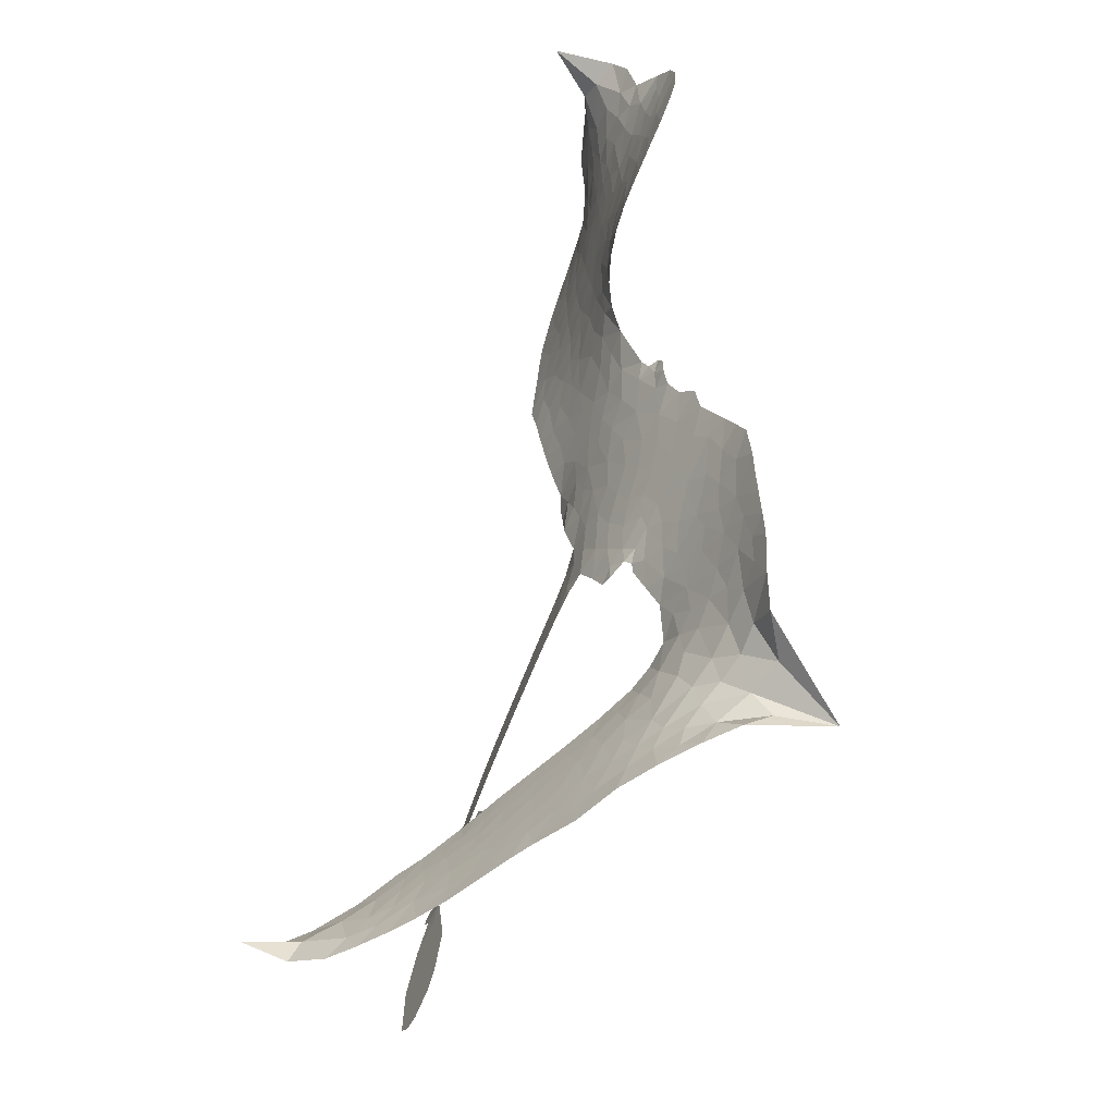
<metadata>
{"format":"obj","ext":"obj","renderer":"f3d","projection":"perspective","resolution":1024,"background":"white","views":[{"elev":-72.6,"azim":-119.6,"up":"+Y"}]}
</metadata>
<code>
v -6.91 0.6826 0.2257
v -6.879 0.7547 0.2142
v -6.833 0.8166 0.1893
v -6.849 0.8778 0.1564
v -6.838 0.933 0.1258
v -6.793 1.002 0
v -6.746 1.041 0.102
v -6.697 1.059 0.135
v -6.652 1.06 0.1547
v -6.593 1.036 0.1819
v -6.538 0.9819 0.2241
v -6.466 1.022 0.2597
v -6.369 1.033 0.2811
v -6.291 1.022 0.2947
v -6.233 0.9937 0.3046
v -6.161 0.9375 0.3194
v -6.047 0.7779 0.357
v -6.045 0.7129 0.3705
v -5.983 0.4654 0.4716
v -5.957 0.4549 0.486
v -5.943 0.4321 0.5
v -5.942 0.27 0.5272
v -5.428 0.3194 0.6118
v -5.077 0.3325 0.6795
v -5.066 0.3419 0.6864
v -5.128 0.5146 0.7179
v -5.136 0.6854 0.7338
v -5.102 0.7589 0.7382
v -5.052 0.7642 0.741
v -5.001 0.7312 0.75
v -4.97 0.6377 0.73
v -4.965 0.5106 0.7164
v -5.002 0.3603 0.6913
v -4.978 0.3338 0.6867
v -4.971 0.3033 0.6845
v -4.999 0.2519 0.6806
v -4.959 0.1677 0.6797
v -4.921 0.04064 0.6797
v -4.923 -0.1363 0.6797
v -4.952 -0.1747 0.6797
v -4.989 -0.1815 0.6797
v -5.039 -0.1464 0.6797
v -5.066 -0.09027 0.6797
v -5.088 0.04384 0.6797
v -5.055 0.255 0.6784
v -5.935 0.1333 0.5463
v -5.976 -0.008535 0.5748
v -6.001 -0.0231 0.5774
v -6.045 -0.01157 0.5876
v -6.052 -0.02735 0.6008
v -6.041 -0.04304 0.6103
v -6.04 -0.1678 0.669
v -5.994 -0.2353 0.7013
v -5.877 -0.2453 0.6935
v -5.539 -0.2231 0.5832
v -5.436 -0.2283 0.546
v -5.346 -0.2475 0.5055
v -5.287 -0.2409 0.4795
v -5.115 -0.2987 0.3786
v -5.071 -0.3411 0.324
v -5.061 -0.3809 0.25
v -5.091 -0.4256 0.3476
v -5.153 -0.4643 0.4048
v -5.404 -0.5279 0.5381
v -5.605 -0.5502 0.6229
v -5.702 -0.5863 0.662
v -5.795 -0.5848 0.6969
v -5.964 -0.6067 0.7854
v -6.032 -0.6034 0.8353
v -6.111 -0.5809 1
v -6.226 -0.5109 0.7852
v -6.327 -0.4031 0.7241
v -6.414 -0.2106 0.6592
v -6.433 -0.1306 0.64
v -6.391 0.08179 0.5732
v -6.403 0.1388 0.5548
v -6.375 0.1873 0.5366
v -6.371 0.2353 0.5138
v -6.397 0.304 0.488
v -6.388 0.3263 0.4836
v -6.364 0.3372 0.475
v -6.361 0.3585 0.4601
v -6.382 0.4514 0.3966
v -6.413 0.4901 0.3579
v -6.456 0.5026 0.3262
v -6.674 0.4547 0.2586
v -6.739 0.4527 0.2511
v -6.822 0.4727 0.2439
v -6.876 0.5097 0.2394
v -6.903 0.5481 0.2368
v -6.916 0.6134 0.2319
v -5.495 0.1939 0.5994
v -5.055 0.3178 0.682
v -6.328 0.3401 0.4707
v -6.079 -0.006908 0.5938
v -6.041 -0.1054 0.6381
v -6.365 0.3038 0.4874
v -5.991 0.4197 0.4858
v -5.958 0.06396 0.5622
v -5.275 0.2244 0.6359
v -5.032 0.3431 0.688
v -5.165 0.2397 0.6569
v -5.11 0.2473 0.6682
v -6.384 0.27 0.4976
v -6.056 0.02803 0.5788
v -5.097 0.4282 0.7066
v -5.014 0.3039 0.6836
v -5.051 0.396 0.6984
v -5.119 -0.3742 0.3594
v -4.98 -0.1234 0.6797
v -6.316 0.4096 0.4356
v -6.077 -0.05255 0.6142
v -6.342 0.2671 0.5014
v -6.821 0.576 0.2382
v -6.673 0.9805 0.1552
v -6.418 0.5682 0.3324
v -5.945 0.3529 0.5019
v -6.01 0.02129 0.574
v -5.253 0.3259 0.6416
v -5.165 0.3292 0.6585
v -6.133 0.04801 0.5787
v -6.073 0.4512 0.4567
v -6.308 0.2041 0.5268
v -6.337 0.5208 0.378
v -6.025 0.08756 0.5604
v -5.09 0.2886 0.6737
v -6.162 -0.03259 0.6088
v -5.139 0.287 0.6633
v -5.191 0.2845 0.6528
v -6.329 0.1266 0.5563
v -5.305 -0.3486 0.4835
v -5.072 0.1494 0.6798
v -5.071 0.7001 0.7367
v -4.984 0.4355 0.7065
v -4.922 -0.04785 0.6797
v -6.746 0.8856 0.1614
v -5.22 0.232 0.6462
v -5.311 -0.2923 0.4878
v -5.03 0.197 0.6796
v -5.408 -0.3315 0.5314
v -5.201 -0.2698 0.436
v -5.249 -0.3139 0.4558
v -6.313 0.9019 0.2996
v -5.992 -0.4856 0.7746
v -6.85 0.6423 0.2303
v -6.71 0.5595 0.2508
v -6.735 0.9795 0.111
v -6.202 0.3468 0.4757
v -6.146 -0.1384 0.6496
v -5.132 0.6 0.7265
v -5.042 0.4576 0.709
v -6.795 0.8588 0.1686
v -6.739 0.7703 0.2103
v -6.746 0.8277 0.189
v -6.641 0.8101 0.2197
v -6.688 0.8553 0.1922
v -5.279 -0.4963 0.4788
v -5.182 -0.3391 0.4135
v -6.285 0.9591 0.2993
v -6.164 0.7377 0.3529
v -5.995 -0.55 0.8021
v -6.708 0.5017 0.2536
v -6.566 0.4793 0.2803
v -6.772 0.5287 0.2454
v -6.267 0.362 0.4638
v -6.088 -0.1377 0.6517
v -6.114 -0.226 0.6851
v -6.695 0.8012 0.2092
v -6.66 0.7061 0.2398
v -6.599 0.9015 0.2106
v -6.692 0.9192 0.1665
v -6.358 0.9596 0.2852
v -6.233 0.8985 0.3145
v -6.1 0.742 0.3597
v -5.88 -0.5956 0.7377
v -6.067 -0.5142 0.8371
v -6.274 0.2886 0.4939
v -6.21 0.4681 0.4282
v -6.635 0.8631 0.2071
v -6.559 0.8271 0.2406
v -6.104 0.8571 0.3381
v -6.325 0.4655 0.4059
v -5.946 -0.52 0.7629
v -5.9 -0.4246 0.7213
v -6.255 0.4237 0.4387
v -6.134 0.7973 0.3449
v -6.016 0.5875 0.4135
v -6.275 0.4898 0.4069
v -6.177 0.8539 0.329
v -6.25 0.6141 0.3697
v -6.129 0.6293 0.3864
v -6.28 0.5553 0.3811
v -6.099 0.6825 0.3747
v -6.196 0.5508 0.4007
v -6.343 0.6261 0.3427
v -6.031 0.6496 0.3907
v -6.33 0.5742 0.3617
v -6.074 0.6059 0.4009
v -6.129 0.563 0.408
v -6.066 0.5438 0.4239
v -6.118 0.4989 0.4322
v -6 0.526 0.4395
v -6.146 0.4309 0.4521
v -6.047 0.4971 0.4445
v -6.385 0.5292 0.3566
v -6.128 0.0009942 0.5947
v -6.179 0.01842 0.5908
v -6.211 0.1122 0.5591
v -6.263 -0.03716 0.6117
v -5.017 0.6739 0.7369
v -5.071 0.6317 0.7299
v -5.072 0.56 0.722
v -6.755 0.6431 0.2361
v -6.764 0.586 0.2418
v -6.071 0.3031 0.5029
v -6.808 0.7494 0.211
v -6.524 0.5864 0.2908
v -6.053 -0.2242 0.6893
v -6.079 -0.3282 0.7251
v -6.036 -0.2831 0.7096
v -6.091 -0.2755 0.705
v -6.193 -0.2878 0.7037
v -6.138 -0.3123 0.7171
v -5.986 -0.3697 0.7315
v -6.207 -0.3954 0.7473
v -6.025 -0.3343 0.7248
v -6.062 -0.4111 0.7615
v -5.956 -0.3 0.71
v -6.185 -0.3438 0.7274
v -6.372 -0.3074 0.6901
v -6.134 -0.3963 0.7569
v -6.604 0.969 0.1933
v -6.641 0.9328 0.1846
v -6.413 0.9885 0.2717
v -6.474 0.9483 0.2538
v -6.413 0.9205 0.2745
v -6.477 0.859 0.2617
v -6.197 0.9655 0.3118
v -6.24 0.9467 0.3078
v -6.064 -0.5642 0.8842
v -6.147 -0.5105 0.8518
v -6.583 0.744 0.2505
v -6.132 0.8971 0.3281
v -6.28 0.7818 0.3236
v -6.267 0.1502 0.5464
v -6.275 0.07816 0.5721
v -6.175 0.2204 0.5222
v -6.242 0.2116 0.5242
v -6.2 0.1689 0.5395
v -6.13 0.1259 0.5533
v -6.316 -0.1443 0.6463
v -5.073 0.5042 0.7155
v -5.021 0.5315 0.7185
v -4.968 0.5742 0.7232
v -5.019 0.6041 0.7269
v -6.802 0.6233 0.2347
v -6.802 0.6864 0.2253
v -6.74 0.7057 0.2266
v -6.001 0.3088 0.5093
v -6.091 0.3775 0.4783
v -6.786 0.7957 0.1974
v -6.474 0.5567 0.3121
v -6.464 0.632 0.3038
v -6.511 0.4911 0.2987
v -6.631 0.5325 0.2655
v -6.552 0.5355 0.2851
v -6.595 0.5922 0.2703
v -6.556 0.6643 0.2714
v -6.044 -0.4637 0.7878
v -5.997 -0.4272 0.7543
v -6.109 -0.4552 0.7952
v -6.174 -0.4516 0.7847
v -5.916 -0.3568 0.7124
v -5.708 -0.2339 0.6428
v -5.896 -0.3011 0.7002
v -5.85 -0.3475 0.6932
v -5.792 -0.2394 0.6703
v -5.832 -0.4131 0.6962
v -5.857 -0.4726 0.7136
v -5.729 -0.3512 0.6548
v -5.837 -0.2894 0.6848
v -5.912 -0.4774 0.7373
v -5.824 -0.5273 0.7058
v -5.79 -0.367 0.6767
v -5.772 -0.3014 0.666
v -5.748 -0.5263 0.6752
v -5.711 -0.2938 0.6458
v -5.738 -0.4387 0.6647
v -5.616 -0.3534 0.6146
v -5.795 -0.4626 0.6883
v -5.623 -0.2285 0.6131
v -5.672 -0.3367 0.6342
v -5.686 -0.4 0.6426
v -5.628 -0.2914 0.6166
v -5.663 -0.4843 0.6397
v -5.543 -0.3084 0.5857
v -5.936 -0.2399 0.7027
v -6.532 0.9134 0.2353
v -6.594 0.7925 0.2374
v -6.633 0.7591 0.2343
v -6.544 0.7774 0.2548
v -6.507 0.8151 0.2592
v -6.526 0.7177 0.2708
v -6.414 0.7825 0.2913
v -6.49 0.7608 0.2734
v -6.46 0.6995 0.2928
v -6.402 0.6615 0.3173
v -6.392 0.6112 0.3315
v -6.333 0.7124 0.3253
v -6.405 0.7224 0.3044
v -6.239 0.8334 0.3226
v -6.3 0.8406 0.3098
v -6.217 0.7736 0.337
v -6.373 0.8563 0.291
v -6.347 0.7904 0.3071
v -6.259 0.7114 0.3424
v -6.222 0.05658 0.5786
v -6.268 0.02065 0.5919
v -6.413 -0.02437 0.6113
v -6.334 0.04039 0.5866
v -6.402 0.0289 0.5936
v -6.362 -0.007415 0.6036
v -6.366 -0.08529 0.628
v -6.164 0.08837 0.5663
v -6.086 0.08482 0.5645
v -6.06 0.1493 0.5454
v -6.377 -0.1591 0.6483
v -6.257 -0.3242 0.7103
v -6.857 0.7026 0.2217
v -6 0.3648 0.4951
v -6.15 0.373 0.472
v -6.198 0.4064 0.4535
v -6.143 0.3013 0.4968
v -6.045 0.4077 0.4769
v -6.62 0.4672 0.2675
v -6.514 0.6352 0.2876
v -6.605 0.6932 0.2543
v -6.646 0.6396 0.2533
v -6.7 0.6623 0.2406
v -5.692 -0.5317 0.6543
v -5.616 -0.4269 0.6182
v -6.526 0.8637 0.2449
v -6.425 0.8682 0.2761
v -6.298 0.6652 0.3446
v -6.304 -0.08299 0.6271
v -6.232 -0.1294 0.6437
v -6.423 -0.07752 0.6271
v -5.999 0.1375 0.5475
v -5.969 0.2003 0.5353
v -6.116 0.1871 0.5342
v -6.048 0.2232 0.5264
v -6.049 0.3498 0.4925
v -6.206 0.2806 0.4999
v -6.658 0.5839 0.2572
v -5.599 -0.4874 0.6153
v -5.504 -0.5391 0.5793
v -5.504 -0.4281 0.5739
v -5.554 -0.5446 0.6006
v -5.536 -0.485 0.5895
v -5.47 -0.4837 0.5625
v -5.56 -0.4345 0.5968
v -5.539 -0.3732 0.5858
v -5.419 -0.4155 0.538
v -5.479 -0.3369 0.561
v -5.447 -0.2865 0.5482
v -5.392 -0.2786 0.525
v -5.487 -0.2257 0.5649
v -5.715 0.1635 0.5668
v -5.685 0.2946 0.5732
v -6.002 0.2505 0.5228
v -6.108 0.2476 0.5162
v -5.414 -0.472 0.5385
v -5.337 -0.4361 0.5021
v -5.341 -0.5122 0.5102
v -5.24 -0.3904 0.4493
v -5.5 -0.2773 0.569
v -5.825 0.1484 0.5522
v -5.294 -0.4025 0.4787
v -5.216 -0.4803 0.4437
v -5.256 -0.443 0.4618
v -5.196 -0.4269 0.4252
v -5.813 0.2823 0.5547
v -5.925 0.2229 0.5374
v -5.877 0.2761 0.5441
v -5 -0.04762 0.6797
v -4.961 -0.003083 0.6797
v -5.004 0.07662 0.6797
v -5.077 -0.02322 0.6797
v -5.023 0.01245 0.6797
v -6.778 0.9368 0.1157
v -6.129 -0.0818 0.6274
v -6.19 -0.08613 0.6288
v -6.189 0.611 0.3826
v -6.174 0.674 0.3671
v -6.171 0.5051 0.4213
v -6.277 -0.4573 0.7518
v -6.267 -0.3977 0.7348
v -5.578 -0.2638 0.5978
v -6.327 -0.2323 0.6725
v -6.257 -0.2519 0.685
v -6.191 -0.2107 0.6748
v -6.279 -0.1942 0.6639
v -6.147 -0.1879 0.6685
v -6.231 -0.1796 0.6614
v -5.467 -0.3892 0.5572
v -5.363 -0.3771 0.5116
v -5.355 -0.3239 0.5075
v -5.839 0.2172 0.5506
v -5.88 0.1409 0.5468
v -5.776 0.1944 0.5592
v -5.749 0.2884 0.564
v -5.605 0.1787 0.5828
v -5.72 0.2294 0.5674
v -5.66 0.1711 0.5747
v -5.557 0.307 0.5922
v -5.642 0.239 0.5786
v -5.572 0.2396 0.5888
v -5.621 0.3008 0.5826
v -5.55 0.1863 0.591
v -4.94 0.1042 0.6797
v -5.012 0.137 0.6797
v -5.08 0.09663 0.6797
v -6.229 0.6661 0.3594
v -6.393 -0.2591 0.6737
v -6.312 -0.2933 0.6931
v -6.35 -0.3554 0.7075
v -6.298 -0.3552 0.7149
v -5.884 0.192 0.545
v -5.34 0.3226 0.6259
v -5.295 0.282 0.6334
v -5.385 0.2091 0.6169
v -5.33 0.2167 0.6262
v -5.365 0.2668 0.6213
v -5.427 0.2561 0.6111
v -5.492 0.3132 0.6019
v -5.512 0.2539 0.5981
v -5.88 -0.5236 0.7309
v -5.926 -0.5692 0.7601
f 112 206 391
f 186 160 174
f 75 130 76
f 203 122 201
f 105 121 206
f 45 107 93
f 51 50 112
f 123 78 77
f 89 88 114
f 125 118 99
f 1 91 145
f 162 164 87
f 25 108 106
f 43 42 110
f 80 79 97
f 126 93 24
f 58 138 142
f 179 299 180
f 128 129 102
f 105 125 325
f 52 166 167
f 143 159 172
f 240 176 70
f 142 138 131
f 176 240 161
f 223 231 219
f 59 158 109
f 95 112 50
f 117 21 98
f 113 94 97
f 97 104 113
f 104 78 113
f 349 383 22
f 166 112 391
f 105 95 49
f 74 73 327
f 51 112 96
f 82 94 111
f 107 34 101
f 52 218 53
f 323 345 322
f 203 260 122
f 90 89 114
f 167 221 218
f 145 256 257
f 91 90 114
f 298 232 170
f 98 19 334
f 282 183 437
f 77 76 130
f 4 3 152
f 152 5 4
f 56 365 366
f 45 126 103
f 115 9 8
f 8 7 147
f 45 139 36
f 106 151 252
f 147 7 6
f 381 158 375
f 114 145 91
f 246 208 245
f 136 154 156
f 10 9 115
f 19 122 334
f 205 83 124
f 17 174 18
f 84 205 116
f 165 111 94
f 182 83 111
f 162 146 164
f 239 15 159
f 206 207 127
f 129 137 102
f 236 234 235
f 350 250 326
f 172 159 14
f 180 302 342
f 126 45 93
f 322 318 320
f 239 238 15
f 211 150 212
f 5 152 390
f 136 152 154
f 25 93 101
f 31 30 210
f 107 45 36
f 124 192 197
f 161 183 144
f 119 430 137
f 120 119 129
f 296 364 376
f 359 361 355
f 287 274 285
f 363 373 406
f 276 285 281
f 50 49 95
f 53 218 220
f 275 54 297
f 49 48 118
f 126 128 103
f 274 287 294
f 58 57 138
f 78 123 113
f 407 406 131
f 118 105 49
f 375 158 142
f 68 161 69
f 61 109 62
f 421 139 132
f 109 60 59
f 166 52 96
f 423 394 160
f 60 109 61
f 348 349 351
f 85 84 116
f 141 58 142
f 162 87 86
f 43 110 385
f 134 32 151
f 386 385 135
f 110 42 41
f 110 135 385
f 102 103 128
f 57 366 407
f 40 110 41
f 40 39 110
f 421 387 420
f 119 137 129
f 141 158 59
f 37 36 139
f 105 206 95
f 47 118 48
f 94 81 97
f 95 206 112
f 430 433 432
f 432 100 430
f 413 416 369
f 82 81 94
f 177 165 94
f 98 20 19
f 98 21 20
f 97 79 104
f 63 62 109
f 108 151 106
f 117 330 259
f 210 133 211
f 93 107 101
f 83 82 111
f 259 22 117
f 348 99 46
f 47 99 118
f 24 93 25
f 132 139 45
f 35 34 107
f 126 24 128
f 101 34 33
f 118 125 105
f 130 123 77
f 115 8 147
f 128 24 120
f 108 101 33
f 27 133 28
f 108 33 134
f 255 253 254
f 185 111 165
f 28 133 29
f 133 30 29
f 129 128 120
f 110 39 135
f 159 15 14
f 145 114 256
f 193 160 394
f 101 108 25
f 389 388 385
f 36 35 107
f 168 154 153
f 81 80 97
f 372 373 363
f 151 108 134
f 214 114 164
f 145 257 329
f 163 265 335
f 179 233 171
f 390 6 5
f 147 390 171
f 113 123 177
f 177 123 248
f 209 346 392
f 397 396 225
f 261 154 152
f 27 150 211
f 253 252 151
f 152 136 390
f 3 2 216
f 168 169 300
f 261 152 3
f 168 156 154
f 261 153 154
f 234 236 172
f 179 156 155
f 147 171 115
f 64 374 372
f 375 380 381
f 141 142 158
f 142 131 375
f 172 14 13
f 143 173 239
f 308 205 197
f 196 198 187
f 283 175 67
f 161 144 176
f 264 266 163
f 214 146 213
f 85 262 264
f 262 85 116
f 114 88 164
f 87 164 88
f 177 94 113
f 332 148 331
f 112 166 96
f 166 149 403
f 346 209 345
f 223 219 221
f 169 168 153
f 155 156 168
f 265 162 86
f 162 265 146
f 179 180 170
f 11 10 232
f 136 156 171
f 171 156 179
f 12 234 13
f 172 13 234
f 173 311 189
f 189 311 313
f 16 173 189
f 200 198 199
f 288 280 284
f 183 282 144
f 270 184 224
f 70 176 241
f 245 248 123
f 148 165 177
f 188 194 192
f 188 182 185
f 179 155 299
f 179 170 233
f 299 300 242
f 301 302 180
f 188 192 124
f 17 181 186
f 83 182 124
f 438 161 68
f 437 283 279
f 288 290 286
f 220 226 228
f 332 165 148
f 188 185 178
f 17 186 174
f 189 186 181
f 174 193 18
f 185 182 111
f 202 187 200
f 182 188 124
f 16 189 243
f 311 173 312
f 189 313 186
f 194 190 192
f 18 193 196
f 194 188 178
f 190 195 197
f 160 193 174
f 198 196 193
f 122 204 201
f 393 194 199
f 160 313 316
f 304 314 343
f 190 197 192
f 198 193 191
f 197 195 308
f 199 191 393
f 198 191 199
f 395 194 178
f 198 200 187
f 201 200 199
f 204 19 202
f 395 199 194
f 201 395 203
f 332 178 185
f 204 202 200
f 260 331 333
f 201 204 200
f 19 204 122
f 83 205 84
f 197 205 124
f 207 206 121
f 206 127 391
f 324 317 207
f 130 320 246
f 250 350 249
f 123 130 245
f 127 207 209
f 207 121 324
f 30 133 210
f 133 27 211
f 150 26 212
f 210 211 255
f 252 212 26
f 253 255 212
f 146 354 339
f 258 153 216
f 146 214 164
f 256 214 213
f 353 247 333
f 348 46 349
f 2 1 329
f 216 257 258
f 307 263 308
f 354 267 338
f 52 167 218
f 221 220 218
f 221 167 223
f 269 270 227
f 219 226 220
f 53 220 228
f 167 222 223
f 219 220 221
f 402 400 404
f 328 225 229
f 222 229 223
f 269 227 271
f 226 227 224
f 224 273 228
f 397 72 396
f 71 70 241
f 227 226 219
f 226 224 228
f 223 229 231
f 144 269 176
f 273 224 184
f 297 53 228
f 399 251 327
f 231 229 225
f 400 402 399
f 426 427 425
f 71 241 272
f 219 231 227
f 10 115 232
f 233 115 171
f 170 232 233
f 115 233 232
f 11 235 12
f 234 12 235
f 11 232 298
f 236 143 172
f 235 11 298
f 235 237 343
f 299 301 180
f 237 302 304
f 143 239 159
f 173 16 238
f 173 238 239
f 70 69 240
f 161 240 69
f 176 269 271
f 271 231 272
f 338 268 337
f 262 263 217
f 314 312 143
f 189 181 243
f 316 313 244
f 246 245 130
f 249 248 245
f 319 322 321
f 318 207 317
f 250 249 208
f 215 260 333
f 249 245 208
f 248 247 353
f 250 208 324
f 247 248 249
f 325 250 324
f 325 326 250
f 230 399 424
f 400 222 401
f 106 252 26
f 253 151 32
f 255 254 31
f 212 252 253
f 210 255 31
f 253 32 254
f 212 255 211
f 214 256 114
f 257 256 213
f 257 213 258
f 216 2 329
f 339 258 213
f 169 153 258
f 330 117 98
f 326 351 350
f 331 260 203
f 259 330 352
f 3 216 261
f 153 261 216
f 263 262 116
f 266 264 262
f 310 304 305
f 301 242 303
f 265 266 267
f 266 262 217
f 267 266 217
f 265 163 266
f 268 267 217
f 268 338 267
f 263 336 217
f 268 303 337
f 270 269 144
f 227 231 271
f 270 144 282
f 227 270 224
f 272 231 225
f 176 271 241
f 272 225 396
f 241 271 272
f 184 278 276
f 228 273 275
f 276 284 285
f 285 274 277
f 273 276 275
f 284 276 278
f 184 276 273
f 54 275 281
f 175 283 437
f 276 281 275
f 279 184 282
f 278 184 279
f 437 279 282
f 290 288 284
f 376 398 296
f 277 54 281
f 282 184 270
f 438 183 161
f 66 286 67
f 67 286 283
f 279 290 278
f 284 280 285
f 285 280 287
f 277 281 285
f 340 65 295
f 278 290 284
f 292 287 280
f 294 287 292
f 340 286 66
f 341 293 295
f 292 280 293
f 358 359 355
f 279 283 290
f 286 290 283
f 293 280 288
f 291 294 398
f 294 292 289
f 295 293 288
f 289 292 293
f 294 289 296
f 294 291 274
f 340 288 286
f 293 341 289
f 361 362 341
f 365 376 364
f 342 170 180
f 275 297 228
f 237 235 298
f 300 299 155
f 301 299 242
f 168 300 155
f 337 300 169
f 242 337 303
f 342 302 237
f 305 301 303
f 311 312 244
f 336 303 268
f 307 310 306
f 301 305 302
f 305 303 306
f 303 336 306
f 304 302 305
f 307 306 263
f 305 306 310
f 308 263 116
f 307 195 309
f 308 116 205
f 195 307 308
f 309 344 316
f 309 244 315
f 307 309 310
f 315 310 309
f 312 173 143
f 313 311 244
f 314 143 236
f 315 312 314
f 244 309 316
f 186 313 160
f 343 314 236
f 315 314 304
f 315 304 310
f 244 312 315
f 344 309 195
f 393 394 423
f 208 246 317
f 318 317 246
f 75 320 130
f 207 318 209
f 323 251 345
f 320 318 246
f 320 321 322
f 322 319 323
f 320 75 321
f 318 322 209
f 347 74 323
f 327 323 74
f 317 324 208
f 325 324 121
f 105 325 121
f 326 325 125
f 348 326 125
f 350 247 249
f 230 425 399
f 323 327 251
f 427 397 328
f 73 399 327
f 145 329 1
f 216 329 257
f 334 330 98
f 215 352 260
f 332 331 203
f 331 148 333
f 178 332 203
f 332 185 165
f 353 333 148
f 371 247 350
f 122 260 334
f 334 260 352
f 336 263 306
f 265 86 335
f 268 217 336
f 300 337 242
f 337 169 338
f 169 258 339
f 265 354 146
f 146 339 213
f 169 339 338
f 65 340 66
f 288 340 295
f 65 355 295
f 341 295 355
f 237 298 342
f 170 342 298
f 235 343 236
f 304 343 237
f 195 190 344
f 423 344 190
f 346 345 251
f 322 345 209
f 399 425 400
f 391 392 149
f 99 348 125
f 323 319 347
f 413 410 368
f 259 370 22
f 215 351 370
f 326 348 351
f 371 333 247
f 370 351 349
f 371 215 333
f 259 352 215
f 334 352 330
f 148 177 353
f 248 353 177
f 267 354 265
f 339 354 338
f 360 363 357
f 289 341 362
f 357 359 360
f 358 356 359
f 364 140 365
f 360 359 356
f 355 65 358
f 361 359 357
f 356 64 360
f 364 405 140
f 361 357 362
f 355 361 341
f 357 363 405
f 289 362 296
f 360 64 372
f 374 157 373
f 296 362 364
f 362 357 405
f 366 365 140
f 398 376 55
f 366 140 407
f 56 366 57
f 417 415 418
f 365 56 367
f 428 384 383
f 22 370 349
f 215 370 259
f 350 351 371
f 215 371 351
f 373 157 380
f 363 360 372
f 378 375 131
f 373 378 406
f 372 374 373
f 381 380 379
f 365 367 376
f 55 376 367
f 377 410 408
f 46 383 349
f 406 378 131
f 373 380 378
f 63 381 379
f 380 375 378
f 157 379 380
f 63 109 381
f 158 381 109
f 408 382 384
f 22 383 384
f 386 135 38
f 377 408 428
f 428 46 409
f 385 386 389
f 387 386 38
f 389 44 388
f 421 420 37
f 422 44 387
f 386 387 389
f 43 385 388
f 44 389 387
f 171 390 136
f 6 390 147
f 392 391 127
f 166 391 149
f 209 392 127
f 149 392 346
f 394 393 191
f 190 194 393
f 193 394 191
f 423 160 316
f 203 395 178
f 199 395 201
f 272 396 71
f 222 328 229
f 328 397 225
f 291 398 55
f 294 296 398
f 400 328 222
f 401 222 167
f 399 402 251
f 167 403 401
f 404 149 346
f 404 400 401
f 346 251 402
f 166 403 167
f 404 403 149
f 404 401 403
f 346 402 404
f 140 405 363
f 362 405 364
f 407 131 138
f 363 406 140
f 407 138 57
f 140 406 407
f 410 377 368
f 413 411 410
f 428 408 384
f 382 408 410
f 413 414 416
f 382 410 411
f 369 411 413
f 416 414 412
f 436 434 435
f 413 368 414
f 417 416 412
f 92 436 419
f 418 369 416
f 417 419 436
f 139 421 37
f 417 418 416
f 417 412 419
f 387 38 420
f 422 421 132
f 344 423 316
f 421 422 387
f 393 423 190
f 72 397 427
f 399 73 424
f 400 425 328
f 425 427 328
f 425 230 426
f 72 427 426
f 46 428 383
f 377 428 409
f 119 429 430
f 137 430 100
f 432 433 431
f 429 23 433
f 434 431 433
f 433 430 429
f 434 433 23
f 415 417 436
f 92 431 434
f 434 436 92
f 434 23 435
f 415 436 435
f 437 183 438
f 68 175 438
f 437 438 175

</code>
